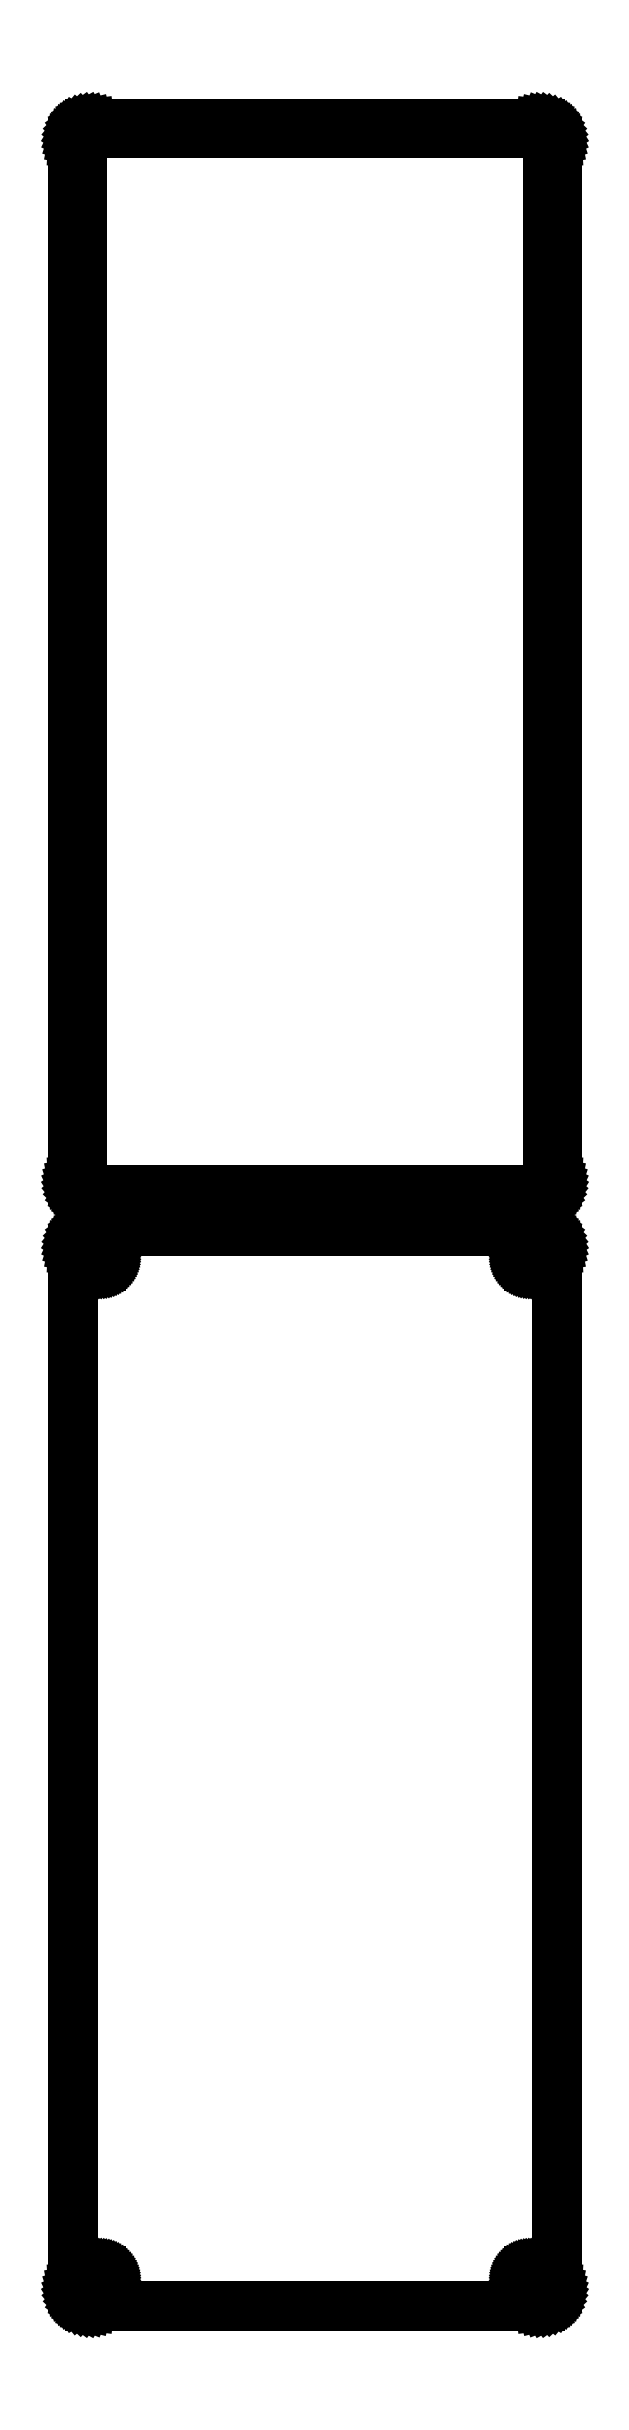
<metadata>
{"format":"dxf","ext":"dxf","renderer":"ezdxf+matplotlib","layout":"modelspace","background":"white","min_lineweight":24,"dpi":150}
</metadata>
<code>
0
SECTION
2
ENTITIES
0
LINE
8
0
10
63.44
20
777.1
11
64.05
21
777.2
0
LINE
8
0
10
64.05
20
777.2
11
64.63
21
777.5
0
LINE
8
0
10
64.63
20
777.5
11
65.18
21
777.8
0
LINE
8
0
10
65.18
20
777.8
11
65.69
21
778.1
0
LINE
8
0
10
65.69
20
778.1
11
66.14
21
778.6
0
LINE
8
0
10
66.14
20
778.6
11
66.55
21
779.1
0
LINE
8
0
10
66.55
20
779.1
11
66.88
21
779.6
0
LINE
8
0
10
66.88
20
779.6
11
67.15
21
780.2
0
LINE
8
0
10
67.15
20
780.2
11
67.34
21
780.8
0
LINE
8
0
10
67.34
20
780.8
11
67.46
21
781.4
0
LINE
8
0
10
67.46
20
781.4
11
67.5
21
782
0
LINE
8
0
10
67.5
20
782
11
67.5
21
1072
0
LINE
8
0
10
67.5
20
1072
11
67.46
21
1073
0
LINE
8
0
10
67.46
20
1073
11
67.34
21
1073
0
LINE
8
0
10
67.34
20
1073
11
67.15
21
1074
0
LINE
8
0
10
67.15
20
1074
11
66.88
21
1074
0
LINE
8
0
10
66.88
20
1074
11
66.55
21
1075
0
LINE
8
0
10
66.55
20
1075
11
66.14
21
1075
0
LINE
8
0
10
66.14
20
1075
11
65.69
21
1076
0
LINE
8
0
10
65.69
20
1076
11
65.18
21
1076
0
LINE
8
0
10
65.18
20
1076
11
64.63
21
1077
0
LINE
8
0
10
64.63
20
1077
11
64.05
21
1077
0
LINE
8
0
10
64.05
20
1077
11
63.44
21
1077
0
LINE
8
0
10
63.44
20
1077
11
62.81
21
1077
0
LINE
8
0
10
62.81
20
1077
11
-62.81
21
1077
0
LINE
8
0
10
-62.81
20
1077
11
-63.44
21
1077
0
LINE
8
0
10
-63.44
20
1077
11
-64.05
21
1077
0
LINE
8
0
10
-64.05
20
1077
11
-64.63
21
1077
0
LINE
8
0
10
-64.63
20
1077
11
-65.18
21
1076
0
LINE
8
0
10
-65.18
20
1076
11
-65.69
21
1076
0
LINE
8
0
10
-65.69
20
1076
11
-66.14
21
1075
0
LINE
8
0
10
-66.14
20
1075
11
-66.55
21
1075
0
LINE
8
0
10
-66.55
20
1075
11
-66.88
21
1074
0
LINE
8
0
10
-66.88
20
1074
11
-67.15
21
1074
0
LINE
8
0
10
-67.15
20
1074
11
-67.34
21
1073
0
LINE
8
0
10
-67.34
20
1073
11
-67.46
21
1073
0
LINE
8
0
10
-67.46
20
1073
11
-67.5
21
1072
0
LINE
8
0
10
-67.5
20
1072
11
-67.5
21
782
0
LINE
8
0
10
-67.5
20
782
11
-67.46
21
781.4
0
LINE
8
0
10
-67.46
20
781.4
11
-67.34
21
780.8
0
LINE
8
0
10
-67.34
20
780.8
11
-67.15
21
780.2
0
LINE
8
0
10
-67.15
20
780.2
11
-66.88
21
779.6
0
LINE
8
0
10
-66.88
20
779.6
11
-66.55
21
779.1
0
LINE
8
0
10
-66.55
20
779.1
11
-66.14
21
778.6
0
LINE
8
0
10
-66.14
20
778.6
11
-65.69
21
778.1
0
LINE
8
0
10
-65.69
20
778.1
11
-65.18
21
777.8
0
LINE
8
0
10
-65.18
20
777.8
11
-64.63
21
777.5
0
LINE
8
0
10
-64.63
20
777.5
11
-64.05
21
777.2
0
LINE
8
0
10
-64.05
20
777.2
11
-63.44
21
777.1
0
LINE
8
0
10
-63.44
20
777.1
11
-62.81
21
777
0
LINE
8
0
10
-62.81
20
777
11
62.81
21
777
0
LINE
8
0
10
62.81
20
777
11
63.44
21
777.1
0
LINE
8
0
10
-62.2
20
779.4
11
-62.58
21
779.4
0
LINE
8
0
10
-62.58
20
779.4
11
-62.96
21
779.5
0
LINE
8
0
10
-62.96
20
779.5
11
-63.33
21
779.7
0
LINE
8
0
10
-63.33
20
779.7
11
-63.67
21
779.9
0
LINE
8
0
10
-63.67
20
779.9
11
-63.98
21
780.1
0
LINE
8
0
10
-63.98
20
780.1
11
-64.27
21
780.4
0
LINE
8
0
10
-64.27
20
780.4
11
-64.52
21
780.7
0
LINE
8
0
10
-64.52
20
780.7
11
-64.73
21
781
0
LINE
8
0
10
-64.73
20
781
11
-64.89
21
781.4
0
LINE
8
0
10
-64.89
20
781.4
11
-65.02
21
781.7
0
LINE
8
0
10
-65.02
20
781.7
11
-65.09
21
782.1
0
LINE
8
0
10
-65.09
20
782.1
11
-65.11
21
782.5
0
LINE
8
0
10
-65.11
20
782.5
11
-65.11
21
1072
0
LINE
8
0
10
-65.11
20
1072
11
-65.09
21
1072
0
LINE
8
0
10
-65.09
20
1072
11
-65.02
21
1072
0
LINE
8
0
10
-65.02
20
1072
11
-64.89
21
1073
0
LINE
8
0
10
-64.89
20
1073
11
-64.73
21
1073
0
LINE
8
0
10
-64.73
20
1073
11
-64.52
21
1073
0
LINE
8
0
10
-64.52
20
1073
11
-64.27
21
1074
0
LINE
8
0
10
-64.27
20
1074
11
-63.98
21
1074
0
LINE
8
0
10
-63.98
20
1074
11
-63.67
21
1074
0
LINE
8
0
10
-63.67
20
1074
11
-63.33
21
1074
0
LINE
8
0
10
-63.33
20
1074
11
-62.96
21
1074
0
LINE
8
0
10
-62.96
20
1074
11
-62.58
21
1075
0
LINE
8
0
10
-62.58
20
1075
11
-62.2
21
1075
0
LINE
8
0
10
-62.2
20
1075
11
62.2
21
1075
0
LINE
8
0
10
62.2
20
1075
11
62.58
21
1075
0
LINE
8
0
10
62.58
20
1075
11
62.96
21
1074
0
LINE
8
0
10
62.96
20
1074
11
63.33
21
1074
0
LINE
8
0
10
63.33
20
1074
11
63.67
21
1074
0
LINE
8
0
10
63.67
20
1074
11
63.98
21
1074
0
LINE
8
0
10
63.98
20
1074
11
64.27
21
1074
0
LINE
8
0
10
64.27
20
1074
11
64.52
21
1073
0
LINE
8
0
10
64.52
20
1073
11
64.73
21
1073
0
LINE
8
0
10
64.73
20
1073
11
64.89
21
1073
0
LINE
8
0
10
64.89
20
1073
11
65.02
21
1072
0
LINE
8
0
10
65.02
20
1072
11
65.09
21
1072
0
LINE
8
0
10
65.09
20
1072
11
65.11
21
1072
0
LINE
8
0
10
65.11
20
1072
11
65.11
21
782.5
0
LINE
8
0
10
65.11
20
782.5
11
65.09
21
782.1
0
LINE
8
0
10
65.09
20
782.1
11
65.02
21
781.7
0
LINE
8
0
10
65.02
20
781.7
11
64.89
21
781.4
0
LINE
8
0
10
64.89
20
781.4
11
64.73
21
781
0
LINE
8
0
10
64.73
20
781
11
64.52
21
780.7
0
LINE
8
0
10
64.52
20
780.7
11
64.27
21
780.4
0
LINE
8
0
10
64.27
20
780.4
11
63.98
21
780.1
0
LINE
8
0
10
63.98
20
780.1
11
63.67
21
779.9
0
LINE
8
0
10
63.67
20
779.9
11
63.33
21
779.7
0
LINE
8
0
10
63.33
20
779.7
11
62.96
21
779.5
0
LINE
8
0
10
62.96
20
779.5
11
62.58
21
779.4
0
LINE
8
0
10
62.58
20
779.4
11
62.2
21
779.4
0
LINE
8
0
10
62.2
20
779.4
11
-62.2
21
779.4
0
LINE
8
0
10
63.44
20
468.1
11
64.05
21
468.2
0
LINE
8
0
10
64.05
20
468.2
11
64.63
21
468.5
0
LINE
8
0
10
64.63
20
468.5
11
65.18
21
468.8
0
LINE
8
0
10
65.18
20
468.8
11
65.69
21
469.1
0
LINE
8
0
10
65.69
20
469.1
11
66.14
21
469.6
0
LINE
8
0
10
66.14
20
469.6
11
66.55
21
470.1
0
LINE
8
0
10
66.55
20
470.1
11
66.88
21
470.6
0
LINE
8
0
10
66.88
20
470.6
11
67.15
21
471.2
0
LINE
8
0
10
67.15
20
471.2
11
67.34
21
471.8
0
LINE
8
0
10
67.34
20
471.8
11
67.46
21
472.4
0
LINE
8
0
10
67.46
20
472.4
11
67.5
21
473
0
LINE
8
0
10
67.5
20
473
11
67.5
21
763
0
LINE
8
0
10
67.5
20
763
11
67.46
21
763.6
0
LINE
8
0
10
67.46
20
763.6
11
67.34
21
764.2
0
LINE
8
0
10
67.34
20
764.2
11
67.15
21
764.8
0
LINE
8
0
10
67.15
20
764.8
11
66.88
21
765.4
0
LINE
8
0
10
66.88
20
765.4
11
66.55
21
765.9
0
LINE
8
0
10
66.55
20
765.9
11
66.14
21
766.4
0
LINE
8
0
10
66.14
20
766.4
11
65.69
21
766.9
0
LINE
8
0
10
65.69
20
766.9
11
65.18
21
767.2
0
LINE
8
0
10
65.18
20
767.2
11
64.63
21
767.5
0
LINE
8
0
10
64.63
20
767.5
11
64.05
21
767.8
0
LINE
8
0
10
64.05
20
767.8
11
63.44
21
767.9
0
LINE
8
0
10
63.44
20
767.9
11
62.81
21
768
0
LINE
8
0
10
62.81
20
768
11
-62.81
21
768
0
LINE
8
0
10
-62.81
20
768
11
-63.44
21
767.9
0
LINE
8
0
10
-63.44
20
767.9
11
-64.05
21
767.8
0
LINE
8
0
10
-64.05
20
767.8
11
-64.63
21
767.5
0
LINE
8
0
10
-64.63
20
767.5
11
-65.18
21
767.2
0
LINE
8
0
10
-65.18
20
767.2
11
-65.69
21
766.9
0
LINE
8
0
10
-65.69
20
766.9
11
-66.14
21
766.4
0
LINE
8
0
10
-66.14
20
766.4
11
-66.55
21
765.9
0
LINE
8
0
10
-66.55
20
765.9
11
-66.88
21
765.4
0
LINE
8
0
10
-66.88
20
765.4
11
-67.15
21
764.8
0
LINE
8
0
10
-67.15
20
764.8
11
-67.34
21
764.2
0
LINE
8
0
10
-67.34
20
764.2
11
-67.46
21
763.6
0
LINE
8
0
10
-67.46
20
763.6
11
-67.5
21
763
0
LINE
8
0
10
-67.5
20
763
11
-67.5
21
473
0
LINE
8
0
10
-67.5
20
473
11
-67.46
21
472.4
0
LINE
8
0
10
-67.46
20
472.4
11
-67.34
21
471.8
0
LINE
8
0
10
-67.34
20
471.8
11
-67.15
21
471.2
0
LINE
8
0
10
-67.15
20
471.2
11
-66.88
21
470.6
0
LINE
8
0
10
-66.88
20
470.6
11
-66.55
21
470.1
0
LINE
8
0
10
-66.55
20
470.1
11
-66.14
21
469.6
0
LINE
8
0
10
-66.14
20
469.6
11
-65.69
21
469.1
0
LINE
8
0
10
-65.69
20
469.1
11
-65.18
21
468.8
0
LINE
8
0
10
-65.18
20
468.8
11
-64.63
21
468.5
0
LINE
8
0
10
-64.63
20
468.5
11
-64.05
21
468.2
0
LINE
8
0
10
-64.05
20
468.2
11
-63.44
21
468.1
0
LINE
8
0
10
-63.44
20
468.1
11
-62.81
21
468
0
LINE
8
0
10
-62.81
20
468
11
62.81
21
468
0
LINE
8
0
10
62.81
20
468
11
63.44
21
468.1
0
LINE
8
0
10
59.87
20
758.4
11
59.6
21
758.4
0
LINE
8
0
10
59.6
20
758.4
11
59.34
21
758.5
0
LINE
8
0
10
59.34
20
758.5
11
59.09
21
758.6
0
LINE
8
0
10
59.09
20
758.6
11
58.86
21
758.7
0
LINE
8
0
10
58.86
20
758.7
11
58.64
21
758.9
0
LINE
8
0
10
58.64
20
758.9
11
58.44
21
759
0
LINE
8
0
10
58.44
20
759
11
58.27
21
759.2
0
LINE
8
0
10
58.27
20
759.2
11
58.13
21
759.5
0
LINE
8
0
10
58.13
20
759.5
11
58.01
21
759.7
0
LINE
8
0
10
58.01
20
759.7
11
57.93
21
760
0
LINE
8
0
10
57.93
20
760
11
57.88
21
760.2
0
LINE
8
0
10
57.88
20
760.2
11
57.86
21
760.5
0
LINE
8
0
10
57.86
20
760.5
11
57.88
21
760.8
0
LINE
8
0
10
57.88
20
760.8
11
57.93
21
761
0
LINE
8
0
10
57.93
20
761
11
58.01
21
761.3
0
LINE
8
0
10
58.01
20
761.3
11
58.13
21
761.5
0
LINE
8
0
10
58.13
20
761.5
11
58.27
21
761.8
0
LINE
8
0
10
58.27
20
761.8
11
58.44
21
762
0
LINE
8
0
10
58.44
20
762
11
58.64
21
762.1
0
LINE
8
0
10
58.64
20
762.1
11
58.86
21
762.3
0
LINE
8
0
10
58.86
20
762.3
11
59.09
21
762.4
0
LINE
8
0
10
59.09
20
762.4
11
59.34
21
762.5
0
LINE
8
0
10
59.34
20
762.5
11
59.6
21
762.6
0
LINE
8
0
10
59.6
20
762.6
11
59.87
21
762.6
0
LINE
8
0
10
59.87
20
762.6
11
60.13
21
762.6
0
LINE
8
0
10
60.13
20
762.6
11
60.4
21
762.6
0
LINE
8
0
10
60.4
20
762.6
11
60.66
21
762.5
0
LINE
8
0
10
60.66
20
762.5
11
60.91
21
762.4
0
LINE
8
0
10
60.91
20
762.4
11
61.14
21
762.3
0
LINE
8
0
10
61.14
20
762.3
11
61.36
21
762.1
0
LINE
8
0
10
61.36
20
762.1
11
61.56
21
762
0
LINE
8
0
10
61.56
20
762
11
61.73
21
761.8
0
LINE
8
0
10
61.73
20
761.8
11
61.87
21
761.5
0
LINE
8
0
10
61.87
20
761.5
11
61.99
21
761.3
0
LINE
8
0
10
61.99
20
761.3
11
62.07
21
761
0
LINE
8
0
10
62.07
20
761
11
62.12
21
760.8
0
LINE
8
0
10
62.12
20
760.8
11
62.14
21
760.5
0
LINE
8
0
10
62.14
20
760.5
11
62.12
21
760.2
0
LINE
8
0
10
62.12
20
760.2
11
62.07
21
760
0
LINE
8
0
10
62.07
20
760
11
61.99
21
759.7
0
LINE
8
0
10
61.99
20
759.7
11
61.87
21
759.5
0
LINE
8
0
10
61.87
20
759.5
11
61.73
21
759.2
0
LINE
8
0
10
61.73
20
759.2
11
61.56
21
759
0
LINE
8
0
10
61.56
20
759
11
61.36
21
758.9
0
LINE
8
0
10
61.36
20
758.9
11
61.14
21
758.7
0
LINE
8
0
10
61.14
20
758.7
11
60.91
21
758.6
0
LINE
8
0
10
60.91
20
758.6
11
60.66
21
758.5
0
LINE
8
0
10
60.66
20
758.5
11
60.4
21
758.4
0
LINE
8
0
10
60.4
20
758.4
11
60.13
21
758.4
0
LINE
8
0
10
60.13
20
758.4
11
59.87
21
758.4
0
LINE
8
0
10
-60.13
20
758.4
11
-60.4
21
758.4
0
LINE
8
0
10
-60.4
20
758.4
11
-60.66
21
758.5
0
LINE
8
0
10
-60.66
20
758.5
11
-60.91
21
758.6
0
LINE
8
0
10
-60.91
20
758.6
11
-61.14
21
758.7
0
LINE
8
0
10
-61.14
20
758.7
11
-61.36
21
758.9
0
LINE
8
0
10
-61.36
20
758.9
11
-61.56
21
759
0
LINE
8
0
10
-61.56
20
759
11
-61.73
21
759.2
0
LINE
8
0
10
-61.73
20
759.2
11
-61.87
21
759.5
0
LINE
8
0
10
-61.87
20
759.5
11
-61.99
21
759.7
0
LINE
8
0
10
-61.99
20
759.7
11
-62.07
21
760
0
LINE
8
0
10
-62.07
20
760
11
-62.12
21
760.2
0
LINE
8
0
10
-62.12
20
760.2
11
-62.14
21
760.5
0
LINE
8
0
10
-62.14
20
760.5
11
-62.12
21
760.8
0
LINE
8
0
10
-62.12
20
760.8
11
-62.07
21
761
0
LINE
8
0
10
-62.07
20
761
11
-61.99
21
761.3
0
LINE
8
0
10
-61.99
20
761.3
11
-61.87
21
761.5
0
LINE
8
0
10
-61.87
20
761.5
11
-61.73
21
761.8
0
LINE
8
0
10
-61.73
20
761.8
11
-61.56
21
762
0
LINE
8
0
10
-61.56
20
762
11
-61.36
21
762.1
0
LINE
8
0
10
-61.36
20
762.1
11
-61.14
21
762.3
0
LINE
8
0
10
-61.14
20
762.3
11
-60.91
21
762.4
0
LINE
8
0
10
-60.91
20
762.4
11
-60.66
21
762.5
0
LINE
8
0
10
-60.66
20
762.5
11
-60.4
21
762.6
0
LINE
8
0
10
-60.4
20
762.6
11
-60.13
21
762.6
0
LINE
8
0
10
-60.13
20
762.6
11
-59.87
21
762.6
0
LINE
8
0
10
-59.87
20
762.6
11
-59.6
21
762.6
0
LINE
8
0
10
-59.6
20
762.6
11
-59.34
21
762.5
0
LINE
8
0
10
-59.34
20
762.5
11
-59.09
21
762.4
0
LINE
8
0
10
-59.09
20
762.4
11
-58.86
21
762.3
0
LINE
8
0
10
-58.86
20
762.3
11
-58.64
21
762.1
0
LINE
8
0
10
-58.64
20
762.1
11
-58.44
21
762
0
LINE
8
0
10
-58.44
20
762
11
-58.27
21
761.8
0
LINE
8
0
10
-58.27
20
761.8
11
-58.13
21
761.5
0
LINE
8
0
10
-58.13
20
761.5
11
-58.01
21
761.3
0
LINE
8
0
10
-58.01
20
761.3
11
-57.93
21
761
0
LINE
8
0
10
-57.93
20
761
11
-57.88
21
760.8
0
LINE
8
0
10
-57.88
20
760.8
11
-57.86
21
760.5
0
LINE
8
0
10
-57.86
20
760.5
11
-57.88
21
760.2
0
LINE
8
0
10
-57.88
20
760.2
11
-57.93
21
760
0
LINE
8
0
10
-57.93
20
760
11
-58.01
21
759.7
0
LINE
8
0
10
-58.01
20
759.7
11
-58.13
21
759.5
0
LINE
8
0
10
-58.13
20
759.5
11
-58.27
21
759.2
0
LINE
8
0
10
-58.27
20
759.2
11
-58.44
21
759
0
LINE
8
0
10
-58.44
20
759
11
-58.64
21
758.9
0
LINE
8
0
10
-58.64
20
758.9
11
-58.86
21
758.7
0
LINE
8
0
10
-58.86
20
758.7
11
-59.09
21
758.6
0
LINE
8
0
10
-59.09
20
758.6
11
-59.34
21
758.5
0
LINE
8
0
10
-59.34
20
758.5
11
-59.6
21
758.4
0
LINE
8
0
10
-59.6
20
758.4
11
-59.87
21
758.4
0
LINE
8
0
10
-59.87
20
758.4
11
-60.13
21
758.4
0
LINE
8
0
10
59.87
20
473.4
11
59.6
21
473.4
0
LINE
8
0
10
59.6
20
473.4
11
59.34
21
473.5
0
LINE
8
0
10
59.34
20
473.5
11
59.09
21
473.6
0
LINE
8
0
10
59.09
20
473.6
11
58.86
21
473.7
0
LINE
8
0
10
58.86
20
473.7
11
58.64
21
473.9
0
LINE
8
0
10
58.64
20
473.9
11
58.44
21
474
0
LINE
8
0
10
58.44
20
474
11
58.27
21
474.2
0
LINE
8
0
10
58.27
20
474.2
11
58.13
21
474.5
0
LINE
8
0
10
58.13
20
474.5
11
58.01
21
474.7
0
LINE
8
0
10
58.01
20
474.7
11
57.93
21
475
0
LINE
8
0
10
57.93
20
475
11
57.88
21
475.2
0
LINE
8
0
10
57.88
20
475.2
11
57.86
21
475.5
0
LINE
8
0
10
57.86
20
475.5
11
57.88
21
475.8
0
LINE
8
0
10
57.88
20
475.8
11
57.93
21
476
0
LINE
8
0
10
57.93
20
476
11
58.01
21
476.3
0
LINE
8
0
10
58.01
20
476.3
11
58.13
21
476.5
0
LINE
8
0
10
58.13
20
476.5
11
58.27
21
476.8
0
LINE
8
0
10
58.27
20
476.8
11
58.44
21
477
0
LINE
8
0
10
58.44
20
477
11
58.64
21
477.1
0
LINE
8
0
10
58.64
20
477.1
11
58.86
21
477.3
0
LINE
8
0
10
58.86
20
477.3
11
59.09
21
477.4
0
LINE
8
0
10
59.09
20
477.4
11
59.34
21
477.5
0
LINE
8
0
10
59.34
20
477.5
11
59.6
21
477.6
0
LINE
8
0
10
59.6
20
477.6
11
59.87
21
477.6
0
LINE
8
0
10
59.87
20
477.6
11
60.13
21
477.6
0
LINE
8
0
10
60.13
20
477.6
11
60.4
21
477.6
0
LINE
8
0
10
60.4
20
477.6
11
60.66
21
477.5
0
LINE
8
0
10
60.66
20
477.5
11
60.91
21
477.4
0
LINE
8
0
10
60.91
20
477.4
11
61.14
21
477.3
0
LINE
8
0
10
61.14
20
477.3
11
61.36
21
477.1
0
LINE
8
0
10
61.36
20
477.1
11
61.56
21
477
0
LINE
8
0
10
61.56
20
477
11
61.73
21
476.8
0
LINE
8
0
10
61.73
20
476.8
11
61.87
21
476.5
0
LINE
8
0
10
61.87
20
476.5
11
61.99
21
476.3
0
LINE
8
0
10
61.99
20
476.3
11
62.07
21
476
0
LINE
8
0
10
62.07
20
476
11
62.12
21
475.8
0
LINE
8
0
10
62.12
20
475.8
11
62.14
21
475.5
0
LINE
8
0
10
62.14
20
475.5
11
62.12
21
475.2
0
LINE
8
0
10
62.12
20
475.2
11
62.07
21
475
0
LINE
8
0
10
62.07
20
475
11
61.99
21
474.7
0
LINE
8
0
10
61.99
20
474.7
11
61.87
21
474.5
0
LINE
8
0
10
61.87
20
474.5
11
61.73
21
474.2
0
LINE
8
0
10
61.73
20
474.2
11
61.56
21
474
0
LINE
8
0
10
61.56
20
474
11
61.36
21
473.9
0
LINE
8
0
10
61.36
20
473.9
11
61.14
21
473.7
0
LINE
8
0
10
61.14
20
473.7
11
60.91
21
473.6
0
LINE
8
0
10
60.91
20
473.6
11
60.66
21
473.5
0
LINE
8
0
10
60.66
20
473.5
11
60.4
21
473.4
0
LINE
8
0
10
60.4
20
473.4
11
60.13
21
473.4
0
LINE
8
0
10
60.13
20
473.4
11
59.87
21
473.4
0
LINE
8
0
10
-60.13
20
473.4
11
-60.4
21
473.4
0
LINE
8
0
10
-60.4
20
473.4
11
-60.66
21
473.5
0
LINE
8
0
10
-60.66
20
473.5
11
-60.91
21
473.6
0
LINE
8
0
10
-60.91
20
473.6
11
-61.14
21
473.7
0
LINE
8
0
10
-61.14
20
473.7
11
-61.36
21
473.9
0
LINE
8
0
10
-61.36
20
473.9
11
-61.56
21
474
0
LINE
8
0
10
-61.56
20
474
11
-61.73
21
474.2
0
LINE
8
0
10
-61.73
20
474.2
11
-61.87
21
474.5
0
LINE
8
0
10
-61.87
20
474.5
11
-61.99
21
474.7
0
LINE
8
0
10
-61.99
20
474.7
11
-62.07
21
475
0
LINE
8
0
10
-62.07
20
475
11
-62.12
21
475.2
0
LINE
8
0
10
-62.12
20
475.2
11
-62.14
21
475.5
0
LINE
8
0
10
-62.14
20
475.5
11
-62.12
21
475.8
0
LINE
8
0
10
-62.12
20
475.8
11
-62.07
21
476
0
LINE
8
0
10
-62.07
20
476
11
-61.99
21
476.3
0
LINE
8
0
10
-61.99
20
476.3
11
-61.87
21
476.5
0
LINE
8
0
10
-61.87
20
476.5
11
-61.73
21
476.8
0
LINE
8
0
10
-61.73
20
476.8
11
-61.56
21
477
0
LINE
8
0
10
-61.56
20
477
11
-61.36
21
477.1
0
LINE
8
0
10
-61.36
20
477.1
11
-61.14
21
477.3
0
LINE
8
0
10
-61.14
20
477.3
11
-60.91
21
477.4
0
LINE
8
0
10
-60.91
20
477.4
11
-60.66
21
477.5
0
LINE
8
0
10
-60.66
20
477.5
11
-60.4
21
477.6
0
LINE
8
0
10
-60.4
20
477.6
11
-60.13
21
477.6
0
LINE
8
0
10
-60.13
20
477.6
11
-59.87
21
477.6
0
LINE
8
0
10
-59.87
20
477.6
11
-59.6
21
477.6
0
LINE
8
0
10
-59.6
20
477.6
11
-59.34
21
477.5
0
LINE
8
0
10
-59.34
20
477.5
11
-59.09
21
477.4
0
LINE
8
0
10
-59.09
20
477.4
11
-58.86
21
477.3
0
LINE
8
0
10
-58.86
20
477.3
11
-58.64
21
477.1
0
LINE
8
0
10
-58.64
20
477.1
11
-58.44
21
477
0
LINE
8
0
10
-58.44
20
477
11
-58.27
21
476.8
0
LINE
8
0
10
-58.27
20
476.8
11
-58.13
21
476.5
0
LINE
8
0
10
-58.13
20
476.5
11
-58.01
21
476.3
0
LINE
8
0
10
-58.01
20
476.3
11
-57.93
21
476
0
LINE
8
0
10
-57.93
20
476
11
-57.88
21
475.8
0
LINE
8
0
10
-57.88
20
475.8
11
-57.86
21
475.5
0
LINE
8
0
10
-57.86
20
475.5
11
-57.88
21
475.2
0
LINE
8
0
10
-57.88
20
475.2
11
-57.93
21
475
0
LINE
8
0
10
-57.93
20
475
11
-58.01
21
474.7
0
LINE
8
0
10
-58.01
20
474.7
11
-58.13
21
474.5
0
LINE
8
0
10
-58.13
20
474.5
11
-58.27
21
474.2
0
LINE
8
0
10
-58.27
20
474.2
11
-58.44
21
474
0
LINE
8
0
10
-58.44
20
474
11
-58.64
21
473.9
0
LINE
8
0
10
-58.64
20
473.9
11
-58.86
21
473.7
0
LINE
8
0
10
-58.86
20
473.7
11
-59.09
21
473.6
0
LINE
8
0
10
-59.09
20
473.6
11
-59.34
21
473.5
0
LINE
8
0
10
-59.34
20
473.5
11
-59.6
21
473.4
0
LINE
8
0
10
-59.6
20
473.4
11
-59.87
21
473.4
0
LINE
8
0
10
-59.87
20
473.4
11
-60.13
21
473.4
0
ENDSEC
0
EOF

</code>
